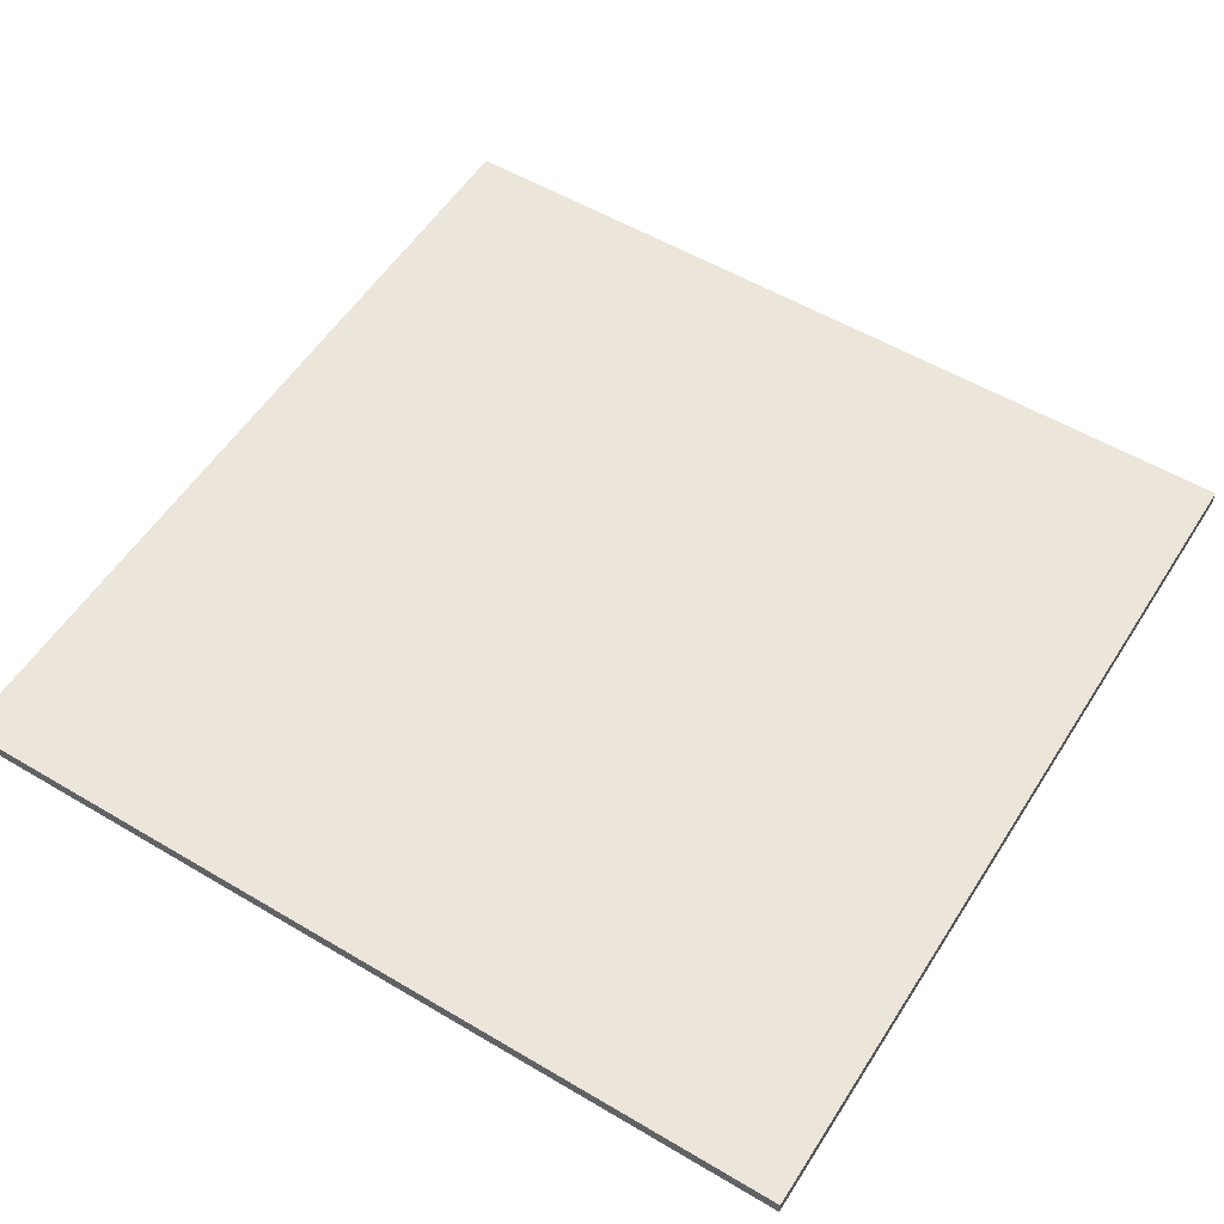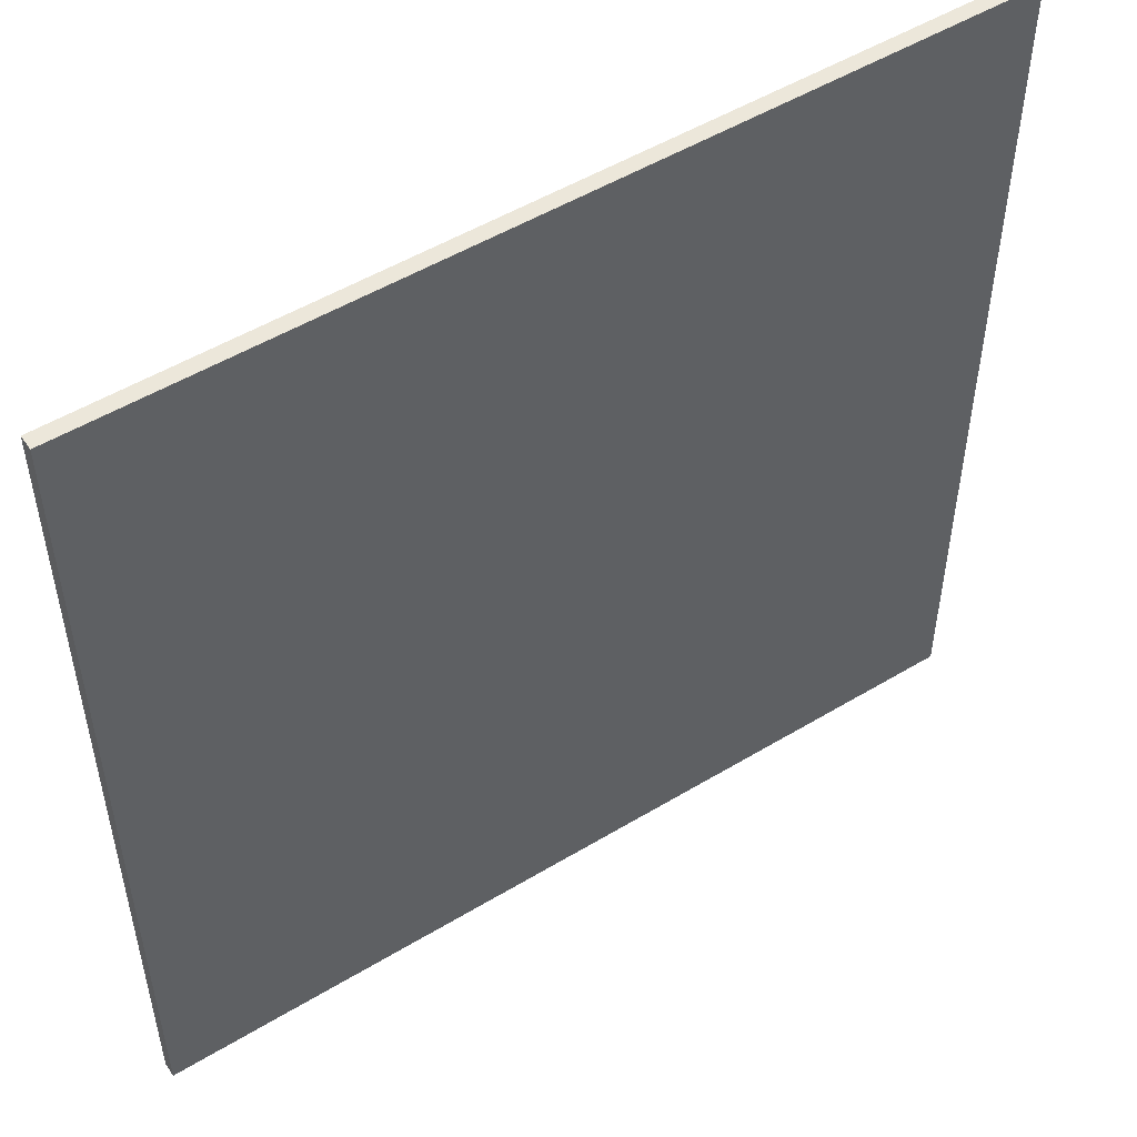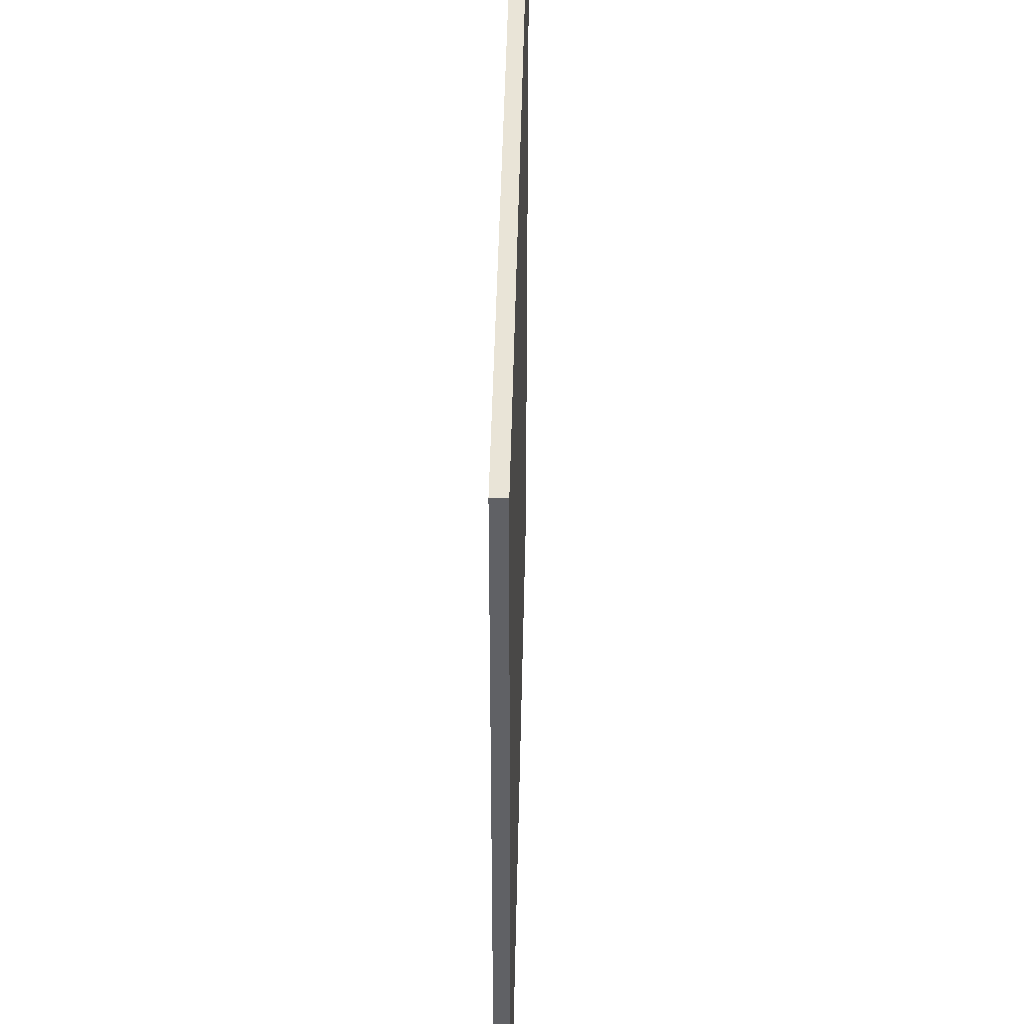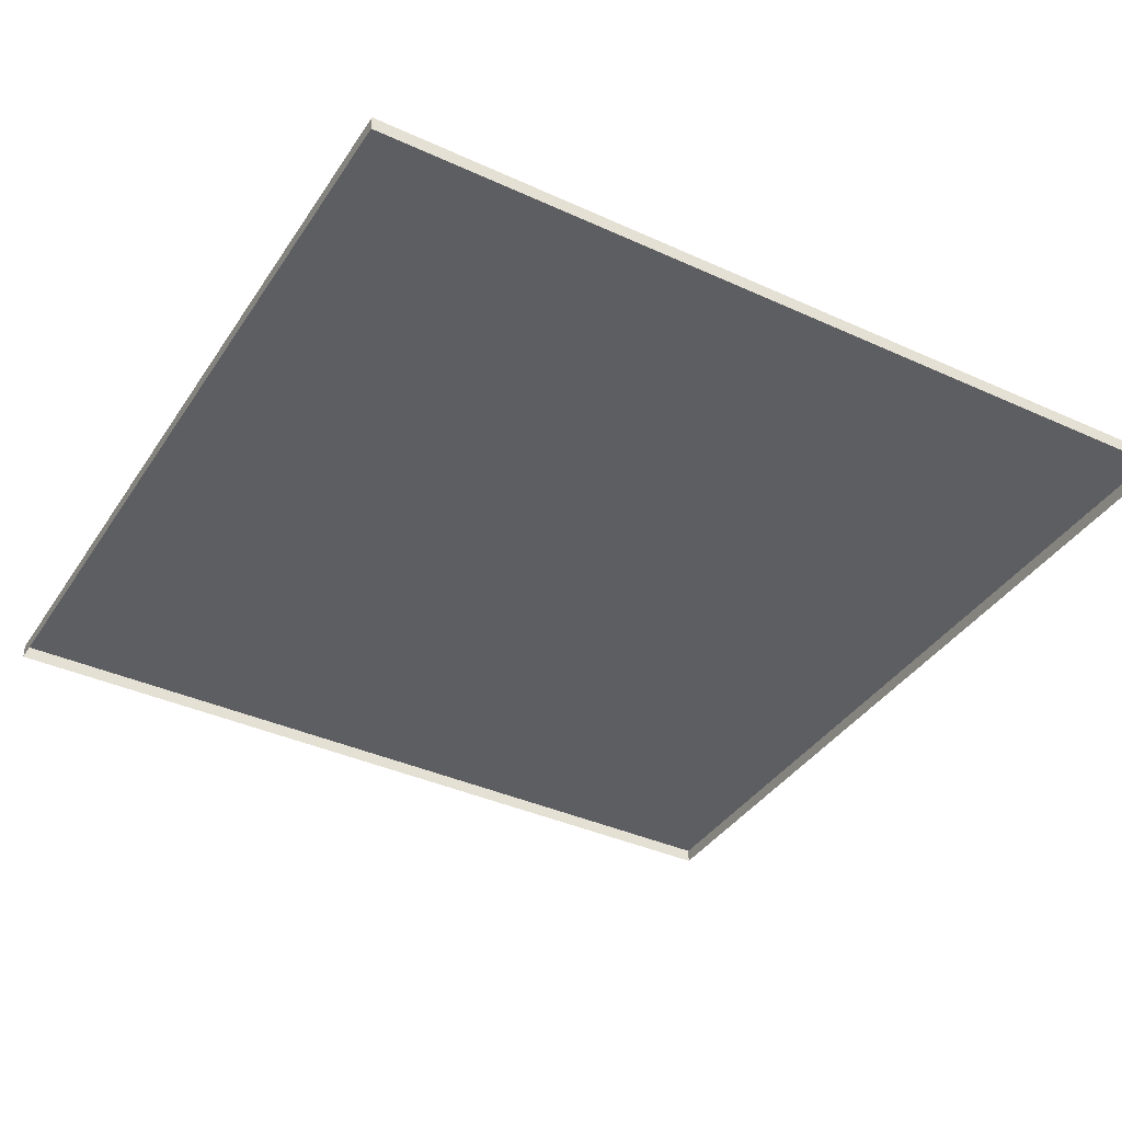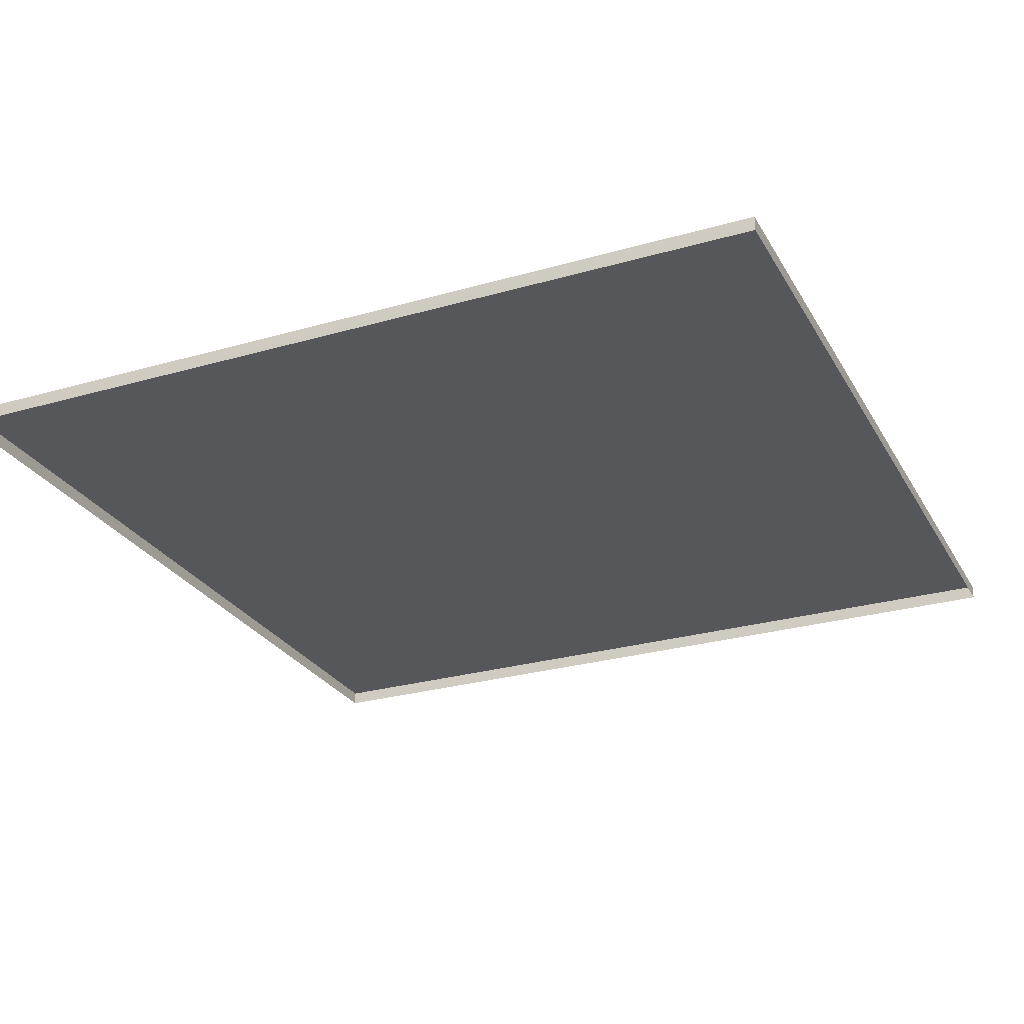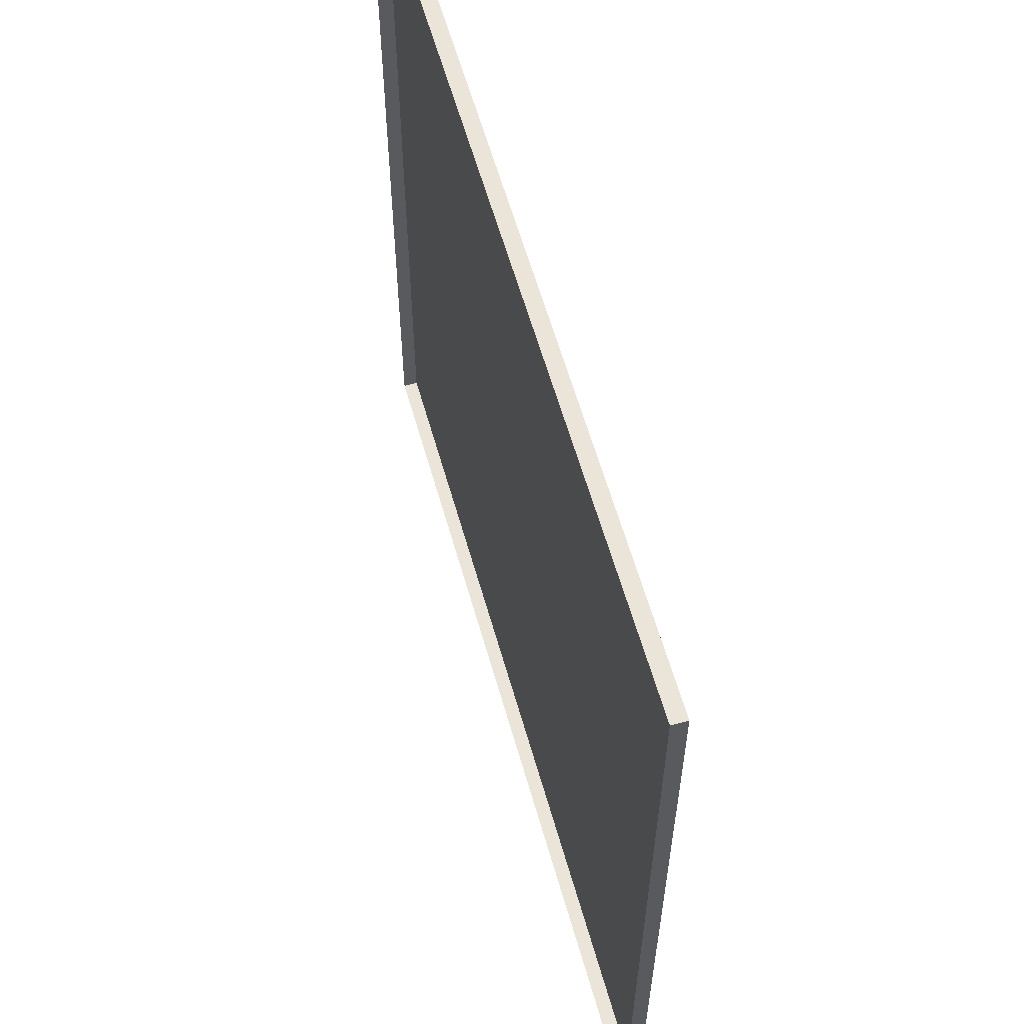
<metadata>
{"format":"obj","ext":"obj","renderer":"f3d","projection":"perspective","resolution":1024,"background":"white","views":[{"elev":55.2,"azim":32.0,"up":"+Y"},{"elev":51.5,"azim":146.8,"up":"+Z"},{"elev":44.1,"azim":91.2,"up":"+Z"},{"elev":-38.6,"azim":60.1,"up":"+Y"},{"elev":-27.0,"azim":114.1,"up":"+Y"},{"elev":60.4,"azim":74.2,"up":"+Z"}]}
</metadata>
<code>
v 3 -5.016e-06 1.97e-06
v 4.337e-06 0.05 1.789e-06
v 4.337e-06 -4.799e-06 1.791e-06
v 3 0.04999 1.968e-06
v 3 -5.32e-06 3
v 3.951e-06 0.04999 3
v 3 0.04999 3
v 3.951e-06 -5.32e-06 3
v 3.951e-06 -5.32e-06 3
v 4.337e-06 0.05 1.789e-06
v 3.951e-06 0.04999 3
v 4.337e-06 -4.799e-06 1.791e-06
v 3 0.04999 3
v 3 -5.016e-06 1.97e-06
v 3 -5.32e-06 3
v 3 0.04999 1.968e-06
v 3.951e-06 0.04999 3
v 3 0.04999 1.968e-06
v 3 0.04999 3
v 4.337e-06 0.05 1.789e-06
g floor_3x3m_12_9528_634
f 1 3 2
f 2 4 1
f 5 7 6
f 6 8 5
f 9 11 10
f 10 12 9
f 13 15 14
f 14 16 13
f 17 19 18
f 18 20 17

</code>
